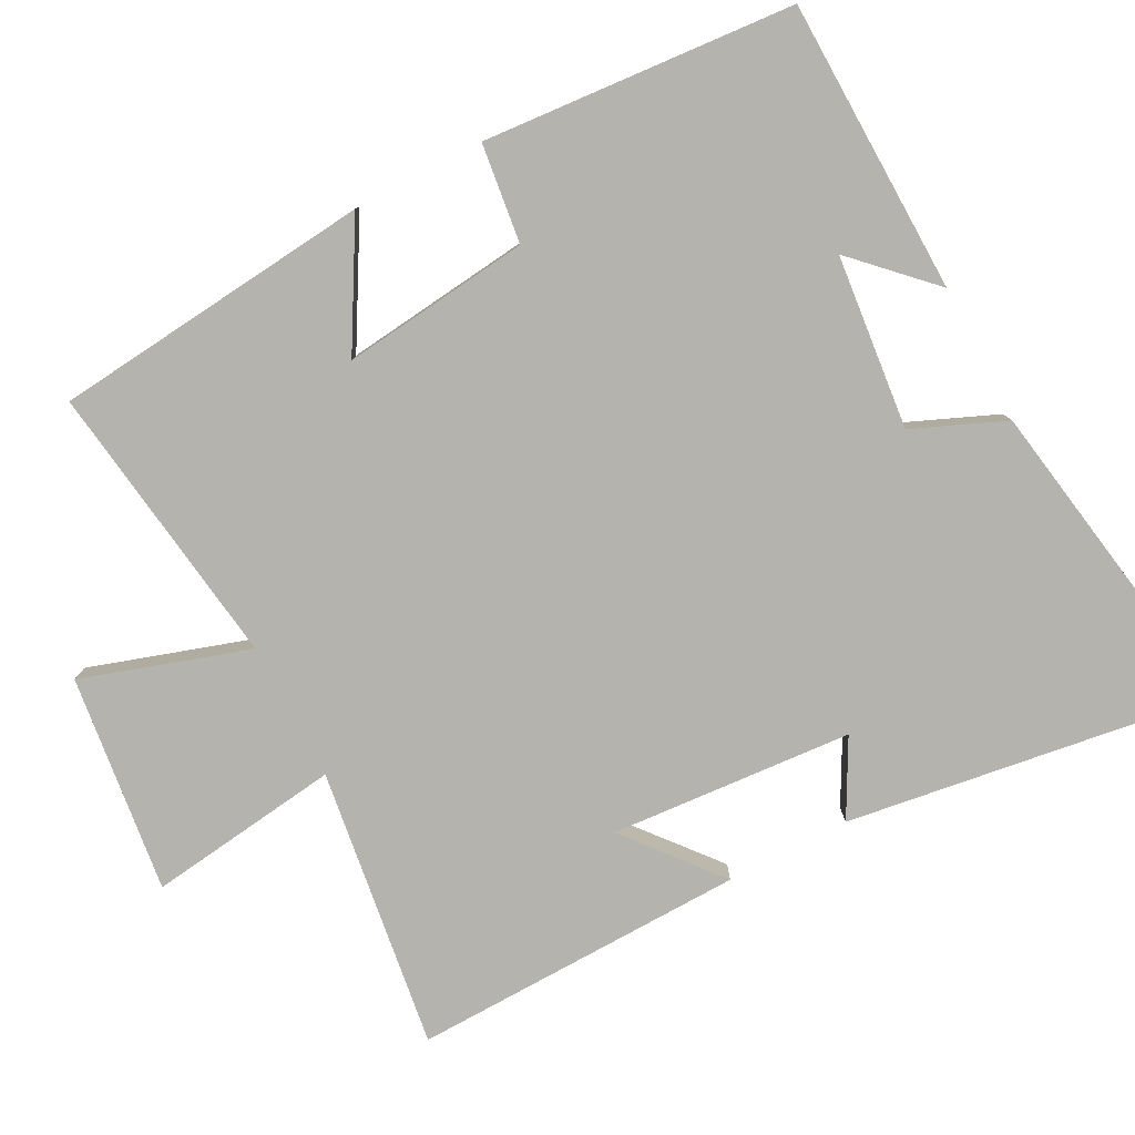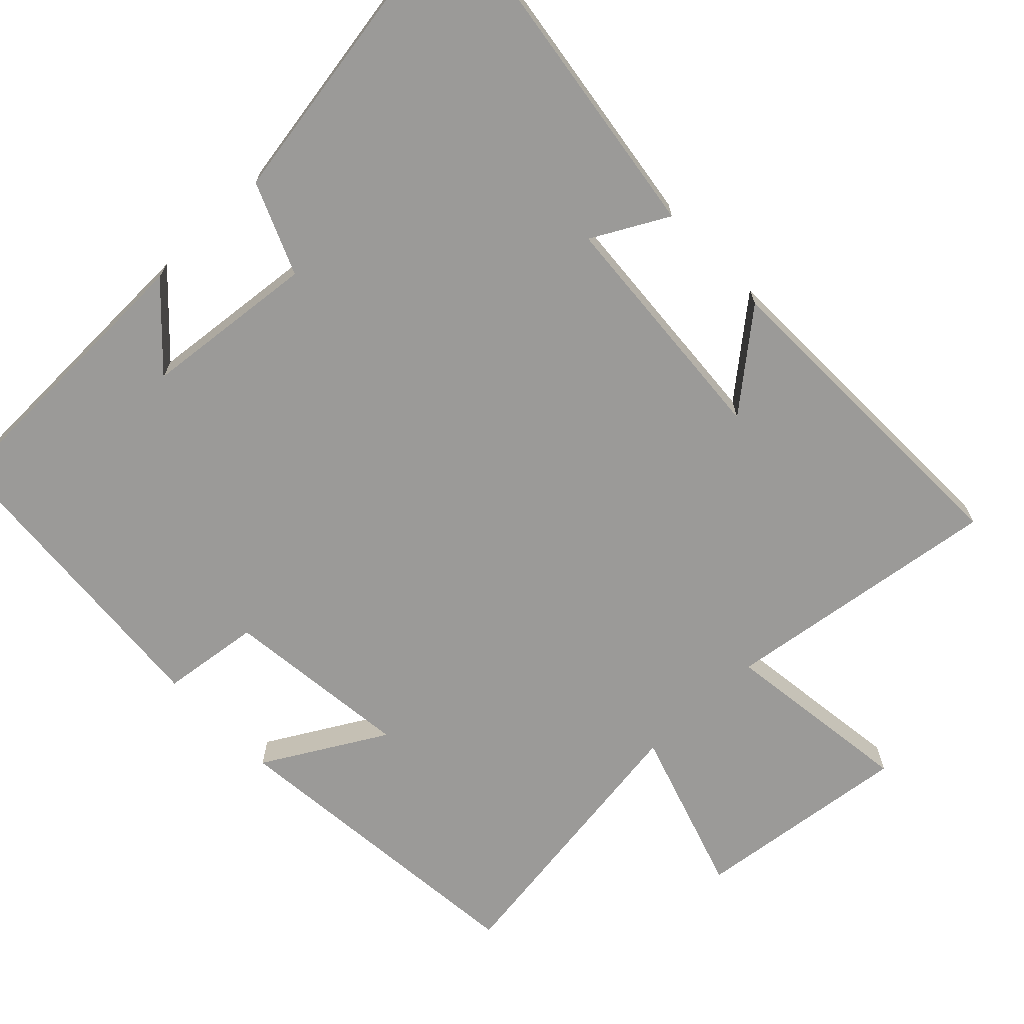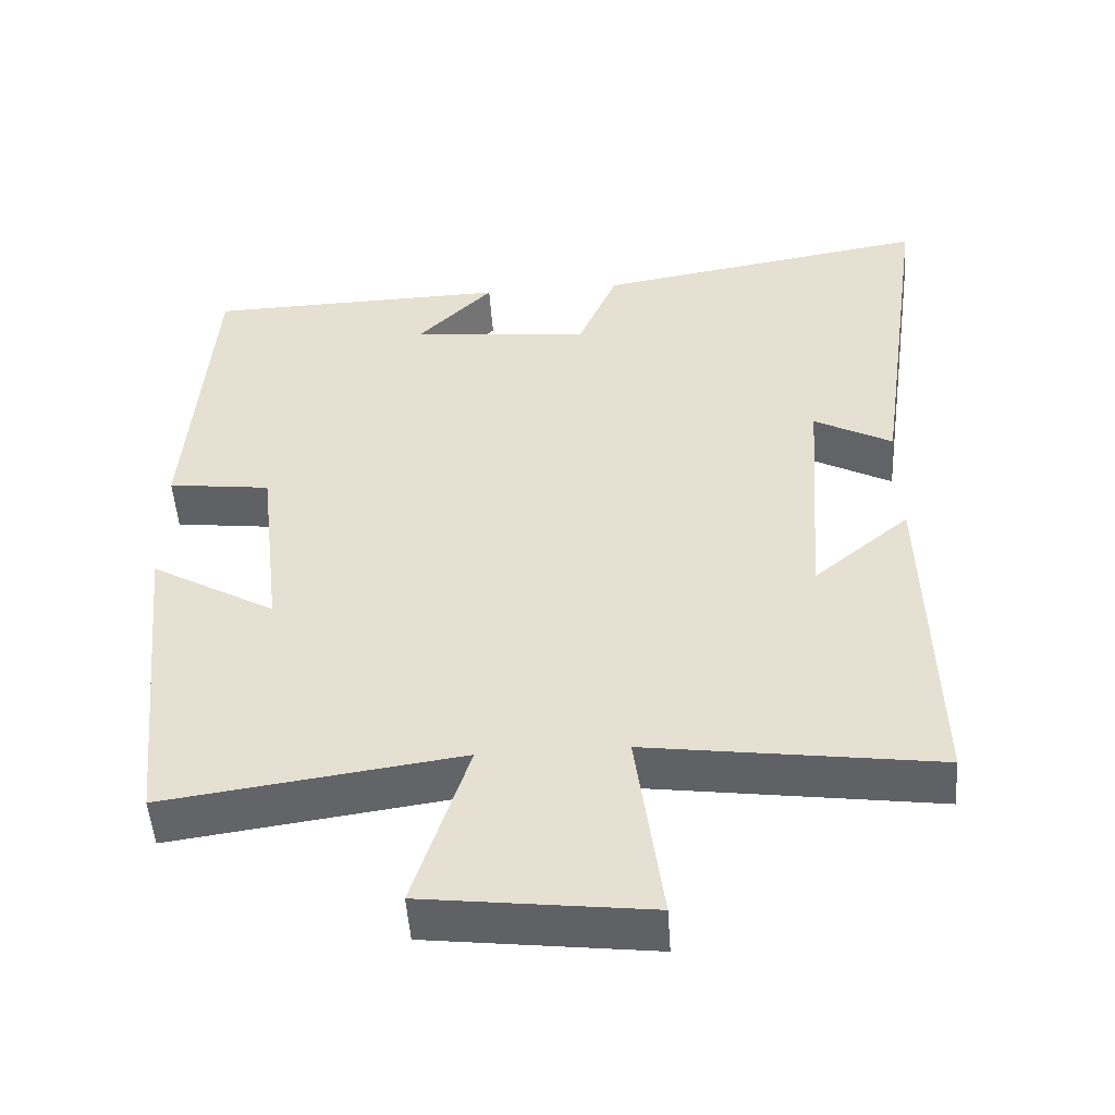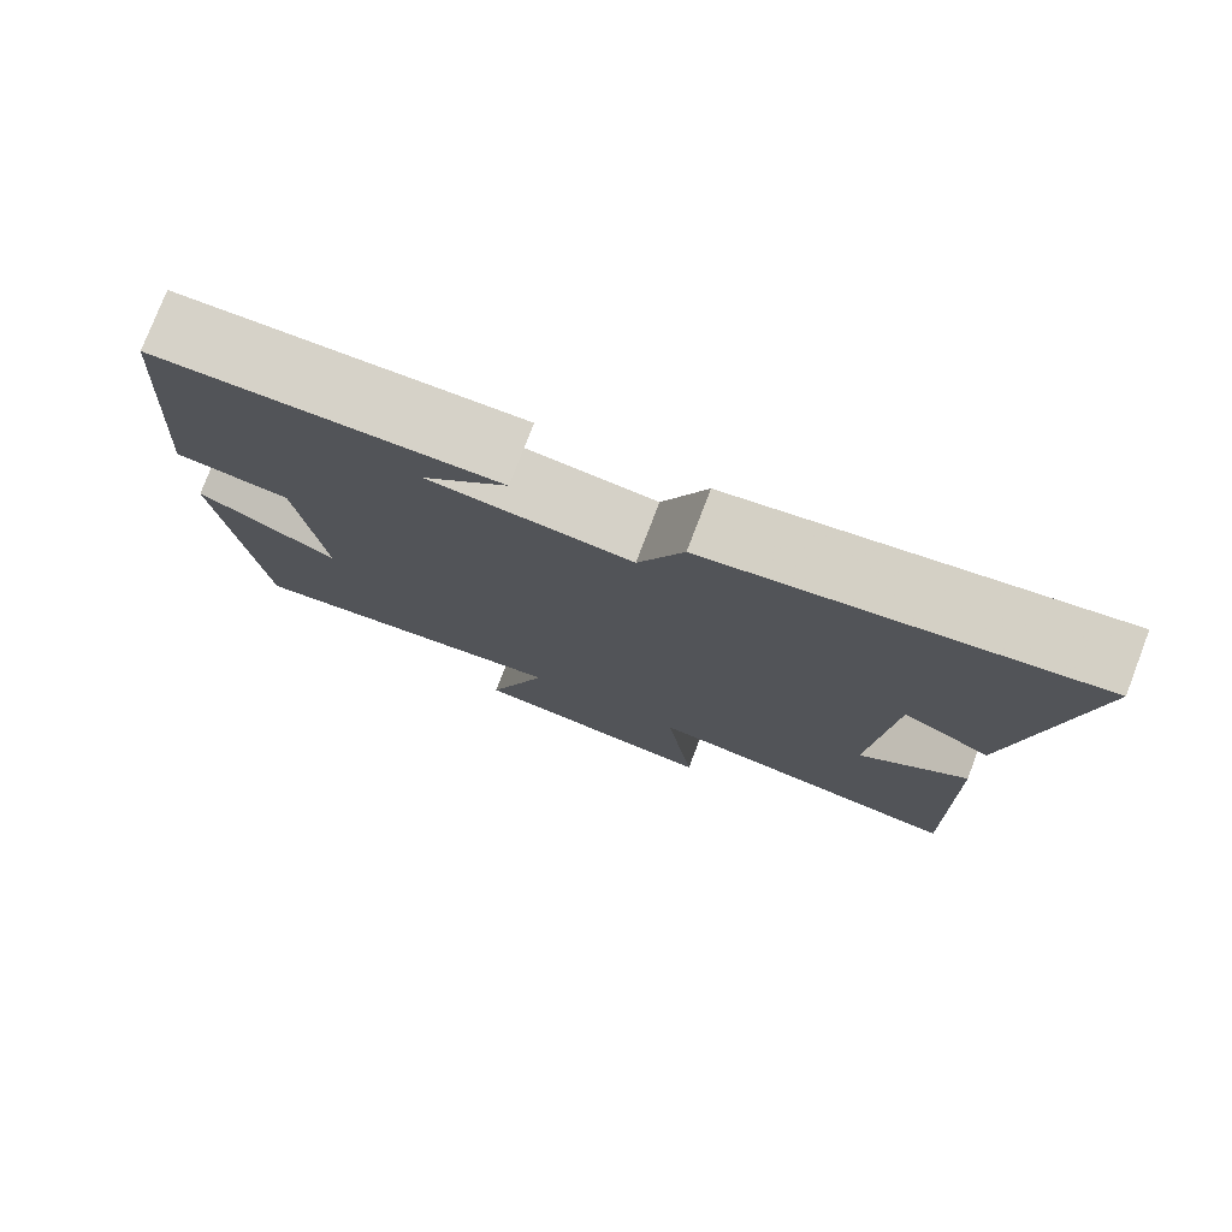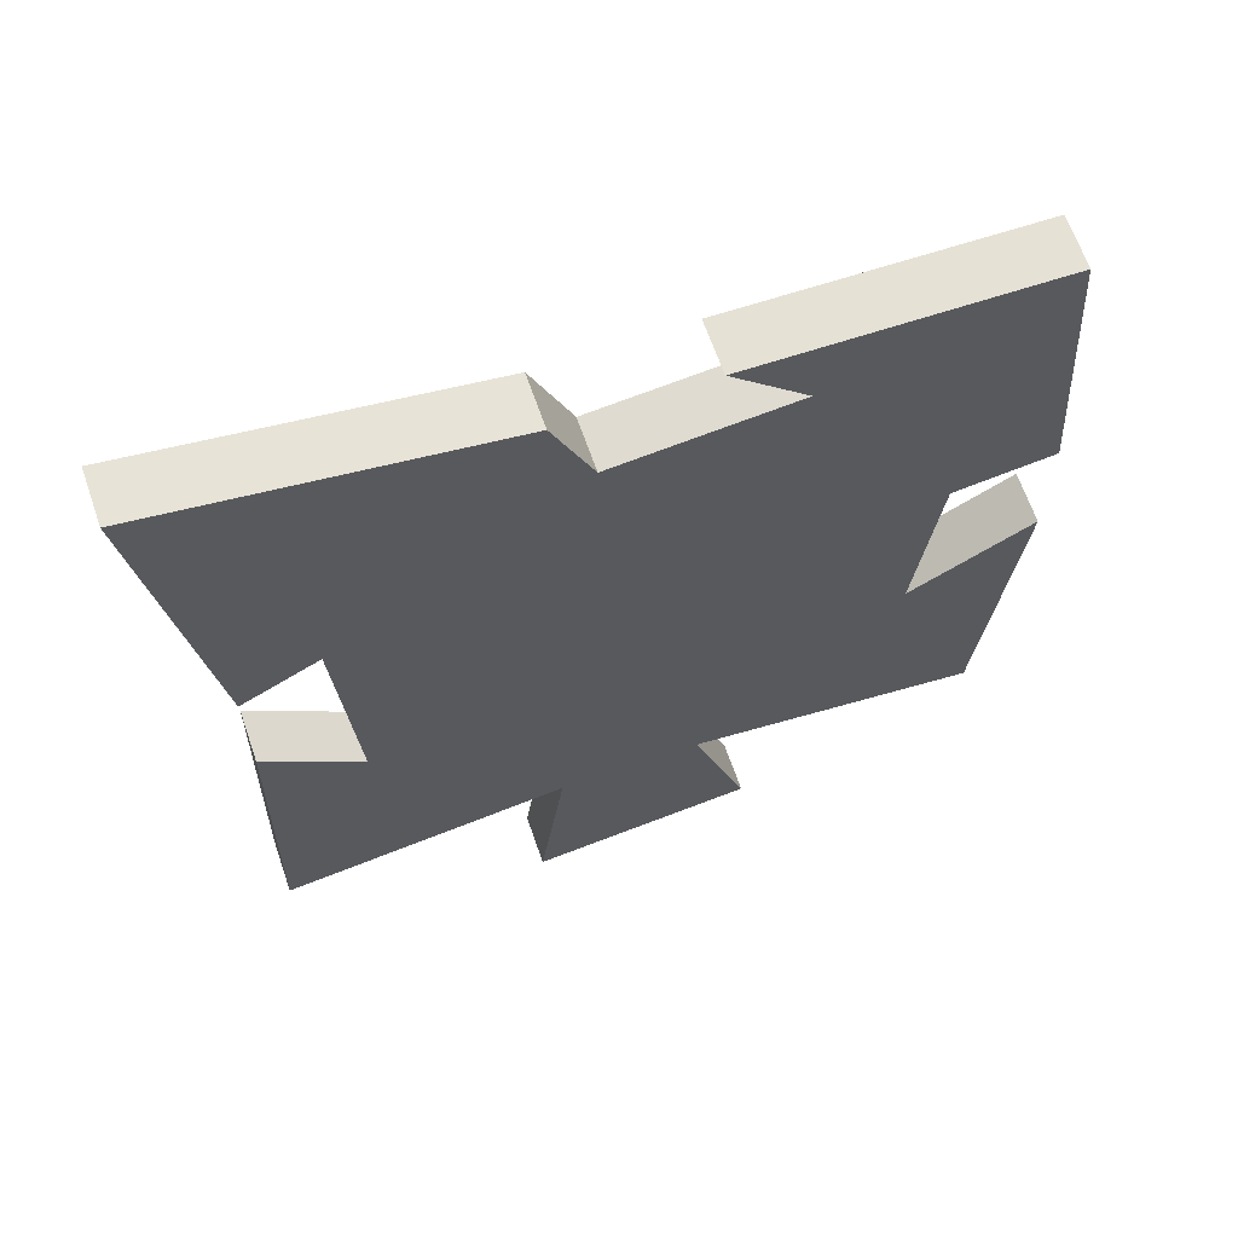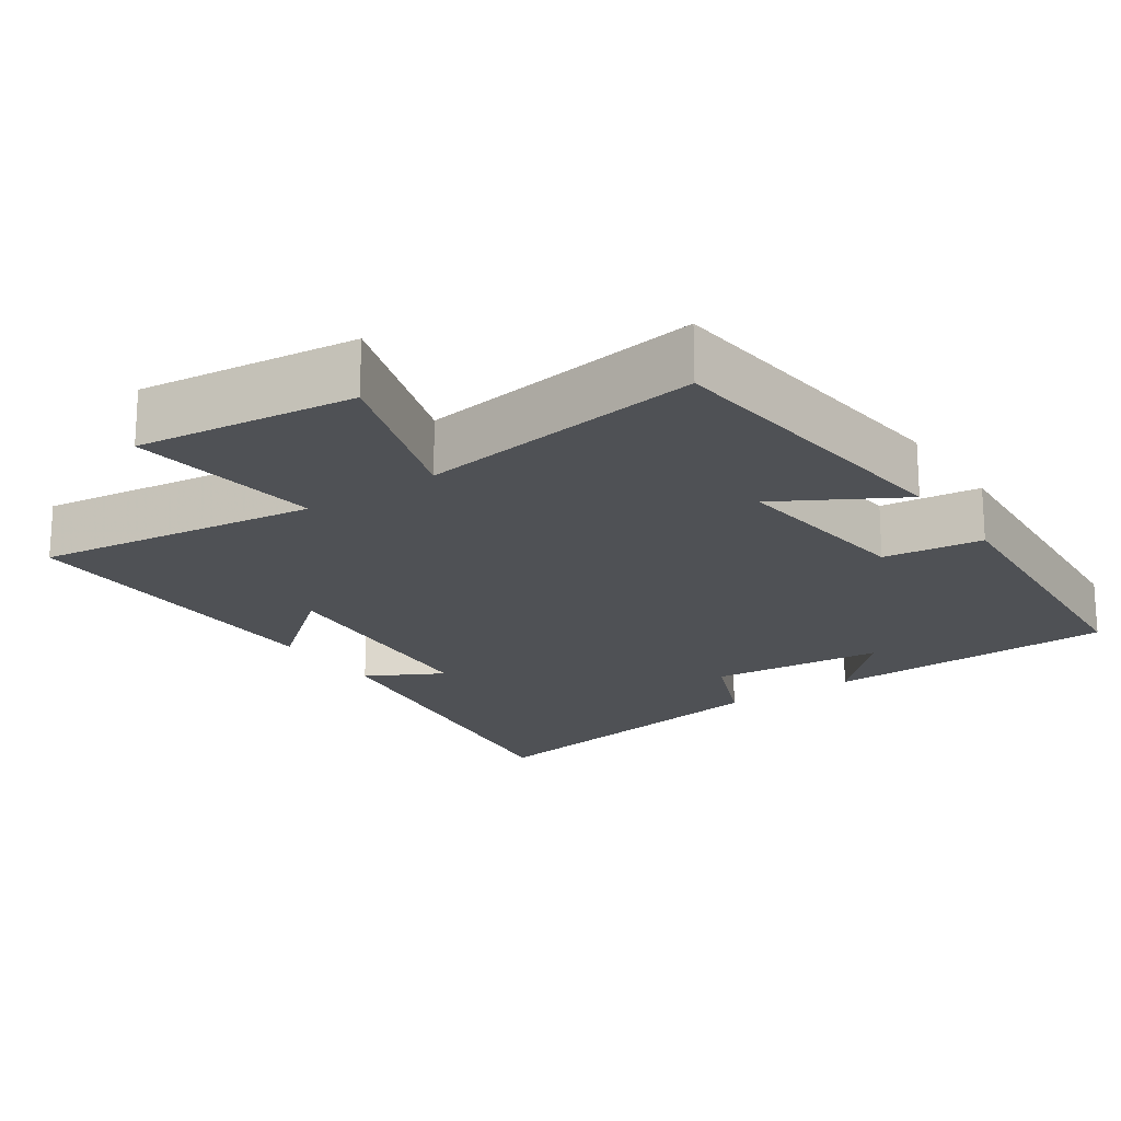
<metadata>
{"format":"obj","ext":"obj","renderer":"f3d","projection":"perspective","resolution":1024,"background":"white","views":[{"elev":-79.9,"azim":-62.4,"up":"+Y"},{"elev":-69.4,"azim":43.8,"up":"+Y"},{"elev":-50.2,"azim":3.9,"up":"+Z"},{"elev":77.7,"azim":21.0,"up":"+Z"},{"elev":65.6,"azim":160.9,"up":"+Z"},{"elev":-19.8,"azim":-145.5,"up":"+Y"}]}
</metadata>
<code>
v 0.571 0.07 0.575
v 0.5 0.07 0.075
v 0.396 0.07 0.131
v 0.372 0.07 -0.201
v 0.5 0.07 -0.095
v 0.511 0.07 -0.553
v 0.127 0.07 -0.5
v 0.162 0.07 -0.764
v -0.136 0.07 -0.728
v -0.063 0.07 -0.5
v -0.455 0.07 -0.555
v -0.5 0.07 -0.116
v -0.334 0.07 -0.211
v -0.364 0.07 0.047
v -0.5 0.07 0.064
v -0.468 0.07 0.49
v -0.066 0.07 0.5
v -0.167 0.07 0.398
v 0.071 0.07 0.374
v 0.124 0.07 0.5
v 0.571 0 0.575
v 0.5 0 0.075
v 0.396 0 0.131
v 0.372 0 -0.201
v 0.5 0 -0.095
v 0.511 0 -0.553
v 0.127 0 -0.5
v 0.162 0 -0.764
v -0.136 0 -0.728
v -0.063 0 -0.5
v -0.455 0 -0.555
v -0.5 0 -0.116
v -0.334 0 -0.211
v -0.364 0 0.047
v -0.5 0 0.064
v -0.468 0 0.49
v -0.066 0 0.5
v -0.167 0 0.398
v 0.071 0 0.374
v 0.124 0 0.5
f 19 20 1 2
f 15 16 17 18
f 14 15 18 19
f 13 14 19
f 10 11 12 13
f 10 13 19
f 7 8 9 10
f 7 10 19
f 4 5 6 7
f 3 4 7 19
f 2 3 19
f 22 21 40 39
f 38 37 36 35
f 39 38 35 34
f 39 34 33
f 33 32 31 30
f 39 33 30
f 30 29 28 27
f 39 30 27
f 27 26 25 24
f 39 27 24 23
f 39 23 22
f 1 21 22 2
f 2 22 23 3
f 3 23 24 4
f 4 24 25 5
f 5 25 26 6
f 6 26 27 7
f 7 27 28 8
f 8 28 29 9
f 9 29 30 10
f 10 30 31 11
f 11 31 32 12
f 12 32 33 13
f 13 33 34 14
f 14 34 35 15
f 15 35 36 16
f 16 36 37 17
f 17 37 38 18
f 18 38 39 19
f 19 39 40 20
f 20 40 21 1

</code>
